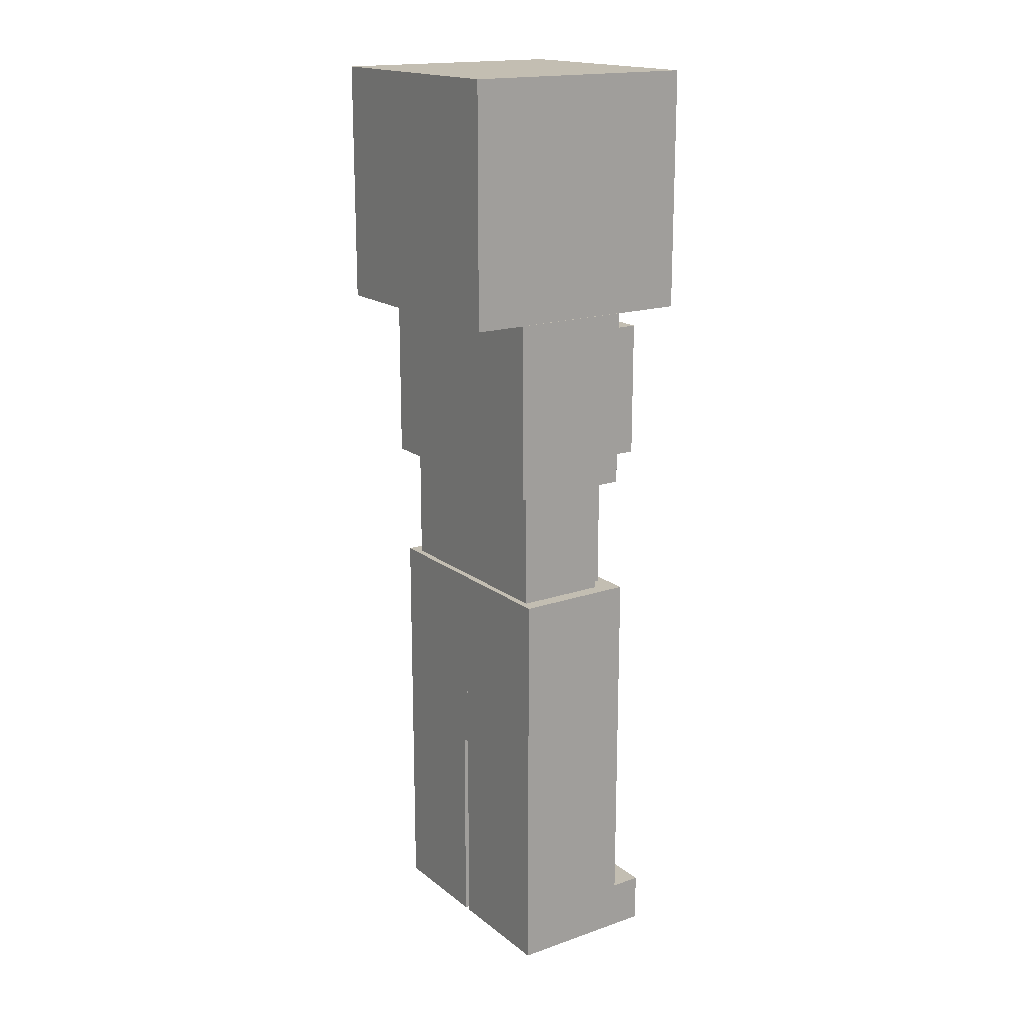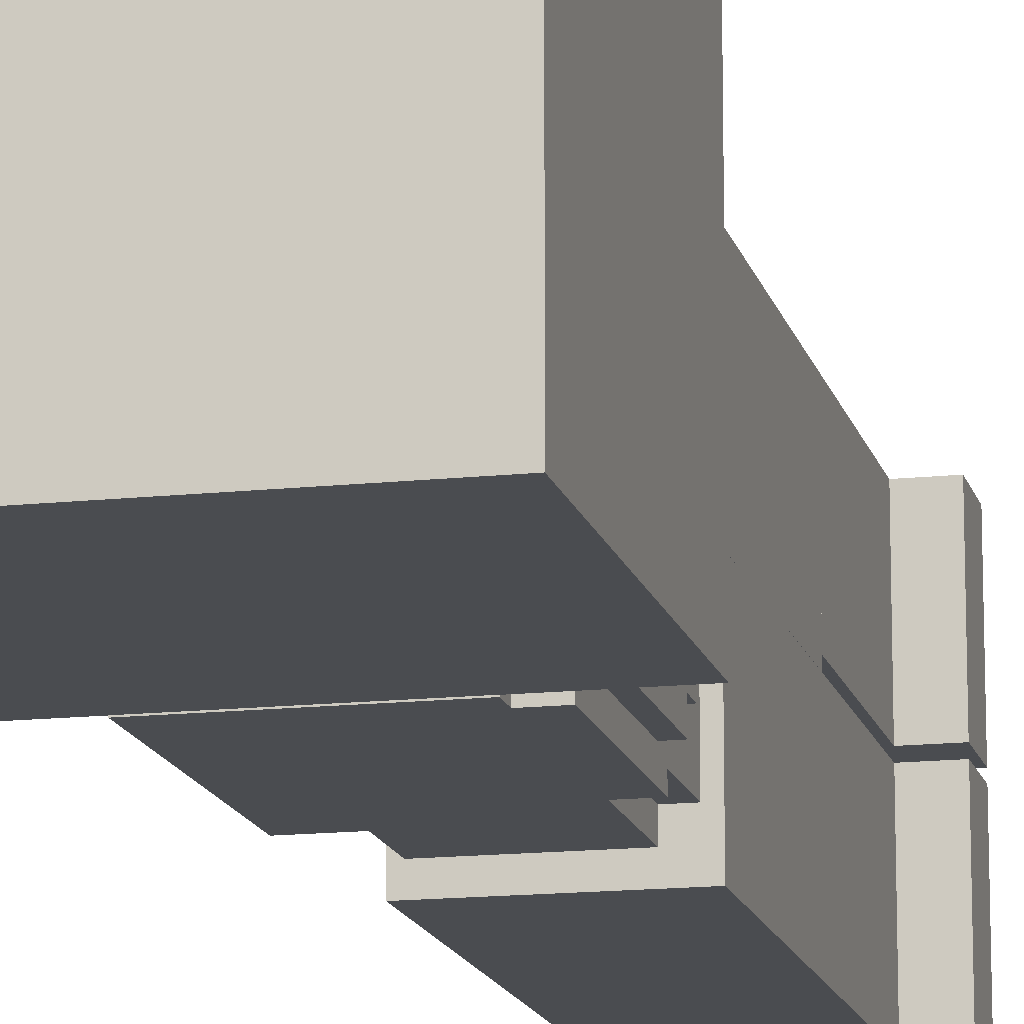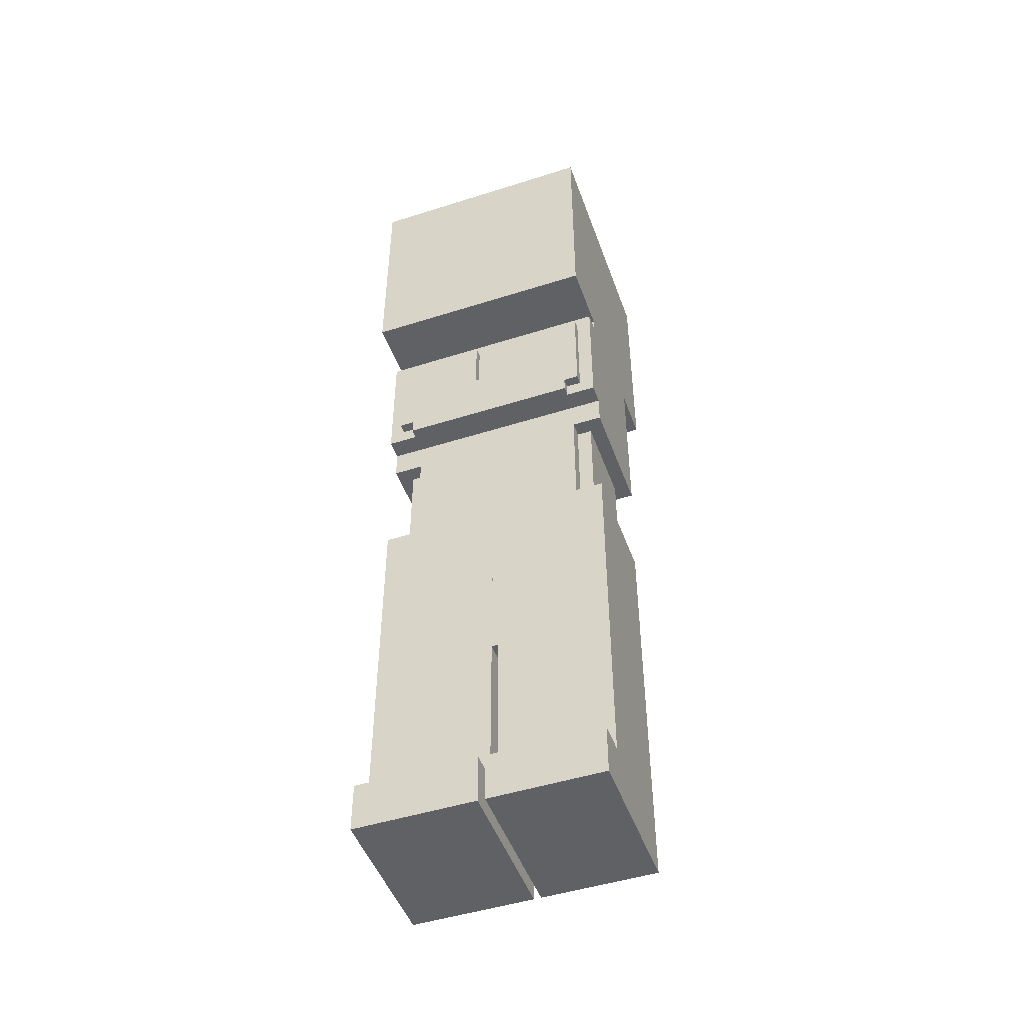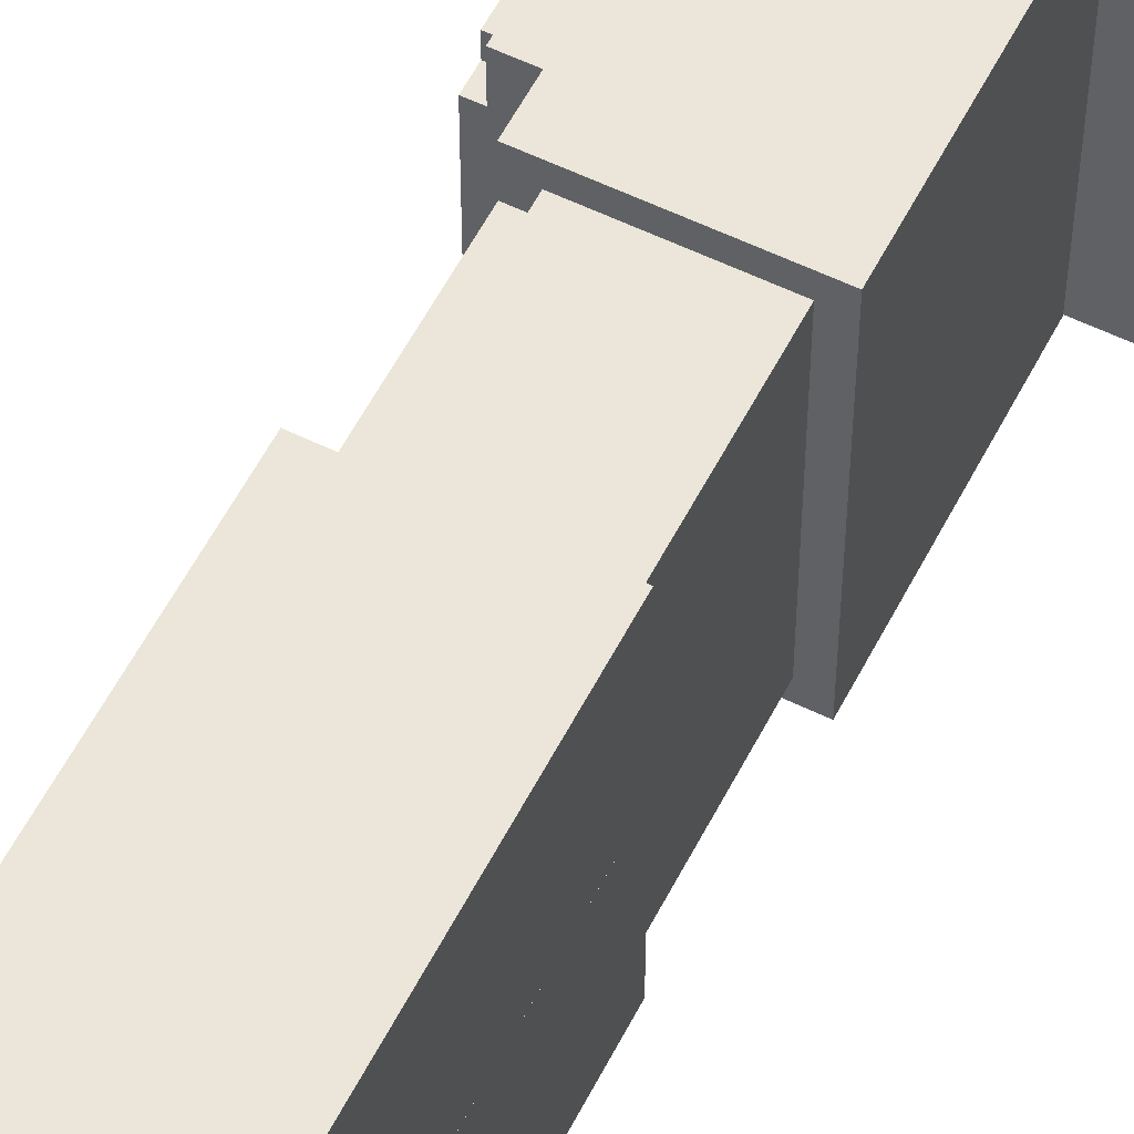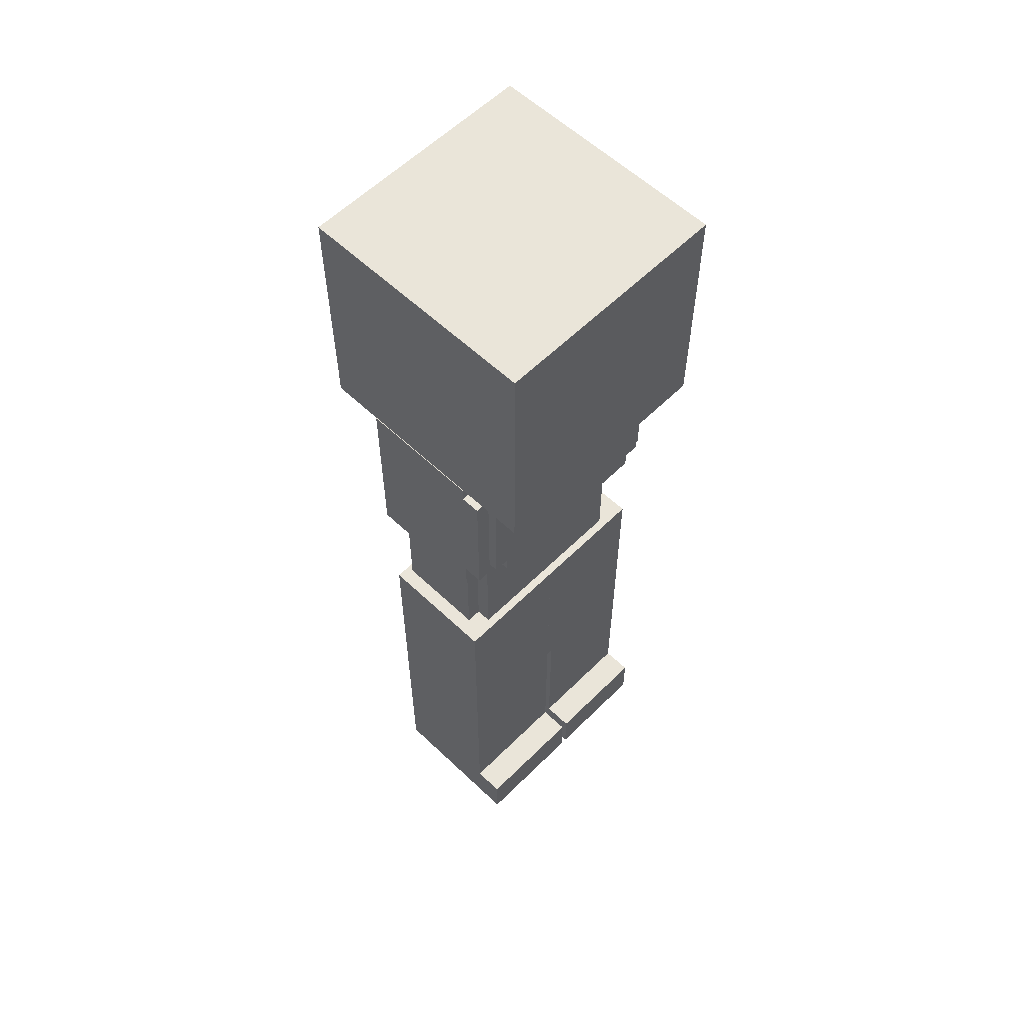
<metadata>
{"format":"obj","ext":"obj","renderer":"f3d","projection":"perspective","resolution":1024,"background":"white","views":[{"elev":17.5,"azim":145.8,"up":"+Y"},{"elev":-14.8,"azim":-166.8,"up":"+Z"},{"elev":-48.5,"azim":-70.5,"up":"+Y"},{"elev":57.0,"azim":26.9,"up":"+Z"},{"elev":58.3,"azim":-135.6,"up":"+Y"}]}
</metadata>
<code>
g avatar_strongmen_body_mesh
v -0.125 0.8765 7e-06
v 0.125 0.8765 -0.2498
v 0.125 0.8765 7e-06
v -0.125 0.8765 -0.2498
v -0.125 0.01932 2e-06
v 0.125 0.01932 -0.2498
v -0.125 0.01932 -0.2498
v 0.125 0.01932 2e-06
v -0.189 0.01932 2e-06
v -0.189 0.01932 -0.2498
v -0.125 0.8765 7e-06
v 0.125 0.4667 5e-06
v -0.125 0.4667 5e-06
v 0.125 0.8765 7e-06
v 0.125 0.8765 7e-06
v 0.125 0.4667 -0.2498
v 0.125 0.4667 5e-06
v 0.125 0.8765 -0.2498
v 0.125 0.8765 -0.2498
v -0.125 0.4667 -0.2498
v 0.125 0.4667 -0.2498
v -0.125 0.8765 -0.2498
v -0.125 0.8765 7e-06
v -0.125 0.4667 -0.2498
v -0.125 0.8765 -0.2498
v -0.125 0.4667 5e-06
v -0.189 0.01932 -0.2498
v -0.189 0.1228 3e-06
v -0.189 0.01932 2e-06
v -0.189 0.1228 -0.2498
v -0.125 0.01932 2e-06
v -0.189 0.1228 3e-06
v -0.125 0.1228 3e-06
v -0.189 0.01932 2e-06
v -0.125 0.1228 3e-06
v -0.189 0.1228 -0.2498
v -0.125 0.1228 -0.2498
v -0.189 0.1228 3e-06
v -0.125 0.1228 -0.2498
v -0.189 0.01932 -0.2498
v -0.125 0.01932 -0.2498
v -0.189 0.1228 -0.2498
v 0.125 0.01932 2e-06
v -0.125 0.4667 5e-06
v 0.125 0.4667 5e-06
v -0.125 0.1228 3e-06
v -0.125 0.01932 2e-06
v 0.125 0.01932 2e-06
v 0.125 0.4667 -0.2498
v 0.125 0.01932 -0.2498
v 0.125 0.4667 5e-06
v 0.125 0.01932 -0.2498
v -0.125 0.1228 -0.2498
v -0.125 0.01932 -0.2498
v -0.125 0.4667 -0.2498
v 0.125 0.4667 -0.2498
v -0.125 0.1228 -0.2498
v -0.125 0.4667 5e-06
v -0.125 0.1228 3e-06
v -0.125 0.4667 -0.2498
v -0.125 0.8765 0.2494
v 0.125 0.8765 8e-05
v 0.125 0.8765 0.2494
v -0.125 0.8765 8e-05
v -0.125 0.01932 0.2494
v 0.125 0.01932 0.0146
v -0.125 0.01932 0.0146
v 0.125 0.01932 0.2494
v -0.189 0.01932 0.2494
v -0.189 0.01932 0.0146
v -0.125 0.8765 0.2494
v 0.125 0.4667 0.2494
v -0.125 0.4667 0.2494
v 0.125 0.8765 0.2494
v 0.125 0.8765 0.2494
v 0.125 0.4667 8e-05
v 0.125 0.4667 0.2494
v 0.125 0.8765 8e-05
v 0.125 0.8765 8e-05
v -0.125 0.4667 8e-05
v 0.125 0.4667 8e-05
v -0.125 0.8765 8e-05
v -0.125 0.8765 0.2494
v -0.125 0.4667 8e-05
v -0.125 0.8765 8e-05
v -0.125 0.4667 0.2494
v -0.189 0.01932 0.0146
v -0.189 0.1228 0.2494
v -0.189 0.01932 0.2494
v -0.189 0.1228 0.0146
v -0.125 0.01932 0.2494
v -0.189 0.1228 0.2494
v -0.125 0.1228 0.2494
v -0.189 0.01932 0.2494
v -0.125 0.1228 0.2494
v -0.189 0.1228 0.0146
v -0.125 0.1228 0.0146
v -0.189 0.1228 0.2494
v -0.125 0.1228 0.0146
v -0.189 0.01932 0.0146
v -0.125 0.01932 0.0146
v -0.189 0.1228 0.0146
v 0.125 0.01932 0.2494
v -0.125 0.4667 0.2494
v 0.125 0.4667 0.2494
v -0.125 0.1228 0.2494
v -0.125 0.01932 0.2494
v 0.125 0.01932 0.2494
v 0.125 0.4667 0.0146
v 0.125 0.01932 0.0146
v 0.125 0.4667 0.2494
v 0.125 0.01932 0.0146
v -0.125 0.1228 0.0146
v -0.125 0.01932 0.0146
v -0.125 0.4667 0.0146
v 0.125 0.4667 0.0146
v -0.125 0.1228 0.0146
v -0.125 0.4667 0.2494
v -0.125 0.1228 0.2494
v -0.125 0.4667 0.0146
v 0.125 1.472 0.125
v -0.125 1.472 -0.125
v -0.125 1.472 0.125
v 0.125 1.472 -0.125
v 0.125 1.62 0.125
v -0.125 1.62 -0.125
v 0.125 1.62 -0.125
v -0.125 1.62 0.125
v -0.125 1.62 0.125
v -0.125 1.472 -0.125
v -0.125 1.62 -0.125
v -0.125 1.472 0.125
v 0.125 1.62 0.125
v -0.125 1.472 0.125
v -0.125 1.62 0.125
v 0.125 1.472 0.125
v 0.125 1.62 -0.125
v 0.125 1.472 0.125
v 0.125 1.62 0.125
v 0.125 1.472 -0.125
v -0.125 1.62 -0.125
v 0.125 1.472 -0.125
v 0.125 1.62 -0.125
v -0.125 1.472 -0.125
v 0.125 0.4667 0.0146
v -0.125 0.4667 0.2494
v -0.125 0.4667 0.0146
v 0.125 0.4667 0.2494
v 0.125 0.4667 -0.2498
v -0.125 0.4667 5e-06
v -0.125 0.4667 -0.2498
v 0.125 0.4667 5e-06
v -0.125 0.4667 -0.2498
v 0.125 0.4667 5e-06
v 0.125 0.4667 -0.2498
v -0.125 0.4667 5e-06
v -0.125 0.4667 8e-05
v 0.125 0.4667 0.2494
v 0.125 0.4667 8e-05
v -0.125 0.4667 0.2494
v -0.1074 1.001 -0.1881
v -0.07618 0.8765 -0.1881
v -0.07618 1.001 -0.1881
v -0.1074 0.8765 -0.1881
v -0.1074 1.126 -0.1881
v -0.07618 1.126 -0.1881
v -0.07618 1.001 0.1869
v -0.1074 0.8765 0.1869
v -0.1074 1.001 0.1869
v -0.07618 0.8765 0.1869
v -0.07618 1.126 0.1869
v -0.1074 1.126 0.1869
v -0.1074 1.001 0.1869
v -0.1074 0.8765 -0.1881
v -0.1074 1.001 -0.1881
v -0.1074 0.8765 0.1869
v -0.1074 1.126 0.1869
v -0.1074 1.126 -0.1881
v -0.07618 0.8765 0.1869
v -0.1074 0.8765 -0.1881
v -0.1074 0.8765 0.1869
v -0.07618 0.8765 -0.1881
v -0.07618 1.001 -0.2194
v 0.1113 0.8765 -0.2194
v 0.1113 1.001 -0.2194
v -0.07618 0.8765 -0.2194
v -0.07618 1.126 -0.2194
v 0.1113 1.126 -0.2194
v 0.1113 1.001 0.2181
v -0.07618 0.8765 0.2181
v -0.07618 1.001 0.2181
v 0.1113 0.8765 0.2181
v 0.1113 1.126 0.2181
v -0.07618 1.126 0.2181
v -0.07618 1.001 0.2181
v -0.07618 0.8765 -0.2194
v -0.07618 1.001 -0.2194
v -0.07618 0.8765 0.2181
v -0.07618 1.126 0.2181
v -0.07618 1.126 -0.2194
v 0.1113 0.8765 0.2181
v -0.07618 0.8765 -0.2194
v -0.07618 0.8765 0.2181
v 0.1113 0.8765 -0.2194
v 0.1113 1.001 0.2181
v 0.1113 1.126 -0.2194
v 0.1113 1.001 -0.2194
v 0.1113 1.126 0.2181
v 0.1113 0.8765 0.2181
v 0.1113 0.8765 -0.2194
v -0.1074 1.501 -0.2506
v 0.1426 1.501 0.2494
v -0.1074 1.501 0.2494
v 0.1426 1.501 -0.2506
v -0.1074 1.315 -0.2506
v 0.1426 1.126 -0.2506
v 0.1426 1.315 -0.2506
v -0.1074 1.126 -0.2506
v -0.1074 1.501 -0.2506
v 0.1426 1.501 -0.2506
v 0.1426 1.315 0.2494
v -0.1074 1.126 0.2494
v -0.1074 1.315 0.2494
v 0.1426 1.126 0.2494
v 0.1426 1.501 0.2494
v -0.1074 1.501 0.2494
v -0.1074 1.315 0.2494
v -0.1074 1.126 -0.2506
v -0.1074 1.315 -0.2506
v -0.1074 1.126 0.2494
v -0.1074 1.501 0.2494
v -0.1074 1.501 -0.2506
v 0.1426 1.126 0.2494
v -0.1074 1.126 -0.2506
v -0.1074 1.126 0.2494
v 0.1426 1.126 -0.2506
v 0.1426 1.315 0.2494
v 0.1426 1.501 -0.2506
v 0.1426 1.315 -0.2506
v 0.1426 1.501 0.2494
v 0.1426 1.126 0.2494
v 0.1426 1.126 -0.2506
v -0.1477 1.47 -0.2506
v -0.1074 1.47 0.2494
v -0.1477 1.47 0.2494
v -0.1074 1.47 -0.2506
v -0.1477 1.315 -0.2506
v -0.1074 1.189 -0.2506
v -0.1074 1.315 -0.2506
v -0.1477 1.189 -0.2506
v -0.1477 1.47 -0.2506
v -0.1074 1.47 -0.2506
v -0.1074 1.315 0.2494
v -0.1477 1.189 0.2494
v -0.1477 1.315 0.2494
v -0.1074 1.189 0.2494
v -0.1074 1.47 0.2494
v -0.1477 1.47 0.2494
v -0.1477 1.315 0.2494
v -0.1477 1.189 -0.2506
v -0.1477 1.315 -0.2506
v -0.1477 1.189 0.2494
v -0.1477 1.47 0.2494
v -0.1477 1.47 -0.2506
v -0.1074 1.189 0.2494
v -0.1477 1.189 -0.2506
v -0.1477 1.189 0.2494
v -0.1074 1.189 -0.2506
v -0.1678 1.314 -0.2194
v -0.1477 1.314 0.2181
v -0.1678 1.314 0.2181
v -0.1477 1.314 -0.2194
v -0.1678 1.314 -0.2194
v -0.1477 1.22 -0.2194
v -0.1477 1.314 -0.2194
v -0.1678 1.22 -0.2194
v -0.1477 1.314 0.2181
v -0.1678 1.22 0.2181
v -0.1678 1.314 0.2181
v -0.1477 1.22 0.2181
v -0.1678 1.314 0.2181
v -0.1678 1.22 -0.2194
v -0.1678 1.314 -0.2194
v -0.1678 1.22 0.2181
v -0.1477 1.22 0.2181
v -0.1678 1.22 -0.2194
v -0.1678 1.22 0.2181
v -0.1477 1.22 -0.2194
v -0.1678 1.22 -0.1881
v -0.1477 1.189 -0.1881
v -0.1477 1.22 -0.1881
v -0.1678 1.189 -0.1881
v -0.1477 1.22 0.1869
v -0.1678 1.189 0.1869
v -0.1678 1.22 0.1869
v -0.1477 1.189 0.1869
v -0.1678 1.22 0.1869
v -0.1678 1.189 -0.1881
v -0.1678 1.22 -0.1881
v -0.1678 1.189 0.1869
v -0.1477 1.189 0.1869
v -0.1678 1.189 -0.1881
v -0.1678 1.189 0.1869
v -0.1477 1.189 -0.1881
v -0.1678 1.439 -0.2194
v -0.1477 1.439 -0.0319
v -0.1678 1.439 -0.0319
v -0.1477 1.439 -0.2194
v -0.1678 1.439 -0.2194
v -0.1477 1.314 -0.2194
v -0.1477 1.439 -0.2194
v -0.1678 1.314 -0.2194
v -0.1477 1.439 -0.0319
v -0.1678 1.314 -0.0319
v -0.1678 1.439 -0.0319
v -0.1477 1.314 -0.0319
v -0.1678 1.439 -0.0319
v -0.1678 1.314 -0.2194
v -0.1678 1.439 -0.2194
v -0.1678 1.314 -0.0319
v -0.1678 1.439 0.0306
v -0.1477 1.439 0.2181
v -0.1678 1.439 0.2181
v -0.1477 1.439 0.0306
v -0.1678 1.439 0.0306
v -0.1477 1.314 0.0306
v -0.1477 1.439 0.0306
v -0.1678 1.314 0.0306
v -0.1477 1.439 0.2181
v -0.1678 1.314 0.2181
v -0.1678 1.439 0.2181
v -0.1477 1.314 0.2181
v -0.1678 1.439 0.2181
v -0.1678 1.314 0.0306
v -0.1678 1.439 0.0306
v -0.1678 1.314 0.2181
v 0.2502 1.501 0.2492
v 0.2502 1.501 -0.2492
v -0.2502 1.501 0.2492
v -0.2502 1.501 -0.2492
v 0.2502 2.001 -0.2492
v -0.2502 2.001 0.2492
v -0.2502 2.001 -0.2492
v 0.2502 2.001 0.2492
v 0.2502 2.001 0.2492
v -0.2502 1.501 0.2492
v -0.2502 2.001 0.2492
v 0.2502 1.501 0.2492
v 0.2502 2.001 -0.2492
v 0.2502 1.501 0.2492
v 0.2502 2.001 0.2492
v 0.2502 1.501 -0.2492
v -0.2502 2.001 -0.2492
v 0.2502 1.501 -0.2492
v 0.2502 2.001 -0.2492
v -0.2502 1.501 -0.2492
v -0.2502 1.501 0.2492
v -0.2502 2.001 -0.2492
v -0.2502 2.001 0.2492
v -0.2502 1.501 -0.2492
g avatar_strongmen_body_mesh_0
f -358 -359 -360
f -357 -360 -359
f -354 -355 -356
f -353 -356 -355
f -356 -352 -354
f -351 -354 -352
f -348 -349 -350
f -347 -350 -349
f -344 -345 -346
f -343 -346 -345
f -340 -341 -342
f -339 -342 -341
f -336 -337 -338
f -335 -338 -337
f -332 -333 -334
f -331 -334 -333
f -328 -329 -330
f -327 -330 -329
f -324 -325 -326
f -323 -326 -325
f -320 -321 -322
f -319 -322 -321
f -316 -317 -318
f -317 -315 -318
f -315 -314 -318
f -311 -312 -313
f -310 -313 -312
f -307 -308 -309
f -308 -306 -309
f -306 -305 -309
f -302 -303 -304
f -301 -304 -303
f -298 -299 -300
f -297 -300 -299
f -294 -295 -296
f -293 -296 -295
f -296 -292 -294
f -291 -294 -292
f -288 -289 -290
f -287 -290 -289
f -284 -285 -286
f -283 -286 -285
f -280 -281 -282
f -279 -282 -281
f -276 -277 -278
f -275 -278 -277
f -272 -273 -274
f -271 -274 -273
f -268 -269 -270
f -267 -270 -269
f -264 -265 -266
f -263 -266 -265
f -260 -261 -262
f -259 -262 -261
f -256 -257 -258
f -257 -255 -258
f -255 -254 -258
f -251 -252 -253
f -250 -253 -252
f -247 -248 -249
f -248 -246 -249
f -246 -245 -249
f -242 -243 -244
f -241 -244 -243
f -238 -239 -240
f -237 -240 -239
f -234 -235 -236
f -233 -236 -235
f -230 -231 -232
f -229 -232 -231
f -226 -227 -228
f -225 -228 -227
f -222 -223 -224
f -221 -224 -223
f -218 -219 -220
f -217 -220 -219
f -214 -215 -216
f -213 -216 -215
f -210 -211 -212
f -209 -212 -211
f -206 -207 -208
f -205 -208 -207
f -202 -203 -204
f -201 -204 -203
f -198 -199 -200
f -197 -200 -199
f -200 -196 -198
f -195 -198 -196
f -192 -193 -194
f -191 -194 -193
f -194 -190 -192
f -189 -192 -190
f -186 -187 -188
f -185 -188 -187
f -188 -184 -186
f -183 -186 -184
f -180 -181 -182
f -179 -182 -181
f -176 -177 -178
f -175 -178 -177
f -178 -174 -176
f -173 -176 -174
f -170 -171 -172
f -169 -172 -171
f -172 -168 -170
f -167 -170 -168
f -164 -165 -166
f -163 -166 -165
f -166 -162 -164
f -161 -164 -162
f -158 -159 -160
f -157 -160 -159
f -154 -155 -156
f -153 -156 -155
f -156 -152 -154
f -151 -154 -152
f -148 -149 -150
f -147 -150 -149
f -144 -145 -146
f -143 -146 -145
f -146 -142 -144
f -141 -144 -142
f -138 -139 -140
f -137 -140 -139
f -140 -136 -138
f -135 -138 -136
f -132 -133 -134
f -131 -134 -133
f -134 -130 -132
f -129 -132 -130
f -126 -127 -128
f -125 -128 -127
f -122 -123 -124
f -121 -124 -123
f -124 -120 -122
f -119 -122 -120
f -116 -117 -118
f -115 -118 -117
f -112 -113 -114
f -111 -114 -113
f -114 -110 -112
f -109 -112 -110
f -106 -107 -108
f -105 -108 -107
f -108 -104 -106
f -103 -106 -104
f -100 -101 -102
f -99 -102 -101
f -102 -98 -100
f -97 -100 -98
f -94 -95 -96
f -93 -96 -95
f -90 -91 -92
f -89 -92 -91
f -86 -87 -88
f -85 -88 -87
f -82 -83 -84
f -81 -84 -83
f -78 -79 -80
f -77 -80 -79
f -74 -75 -76
f -73 -76 -75
f -70 -71 -72
f -69 -72 -71
f -66 -67 -68
f -65 -68 -67
f -62 -63 -64
f -61 -64 -63
f -58 -59 -60
f -57 -60 -59
f -54 -55 -56
f -53 -56 -55
f -50 -51 -52
f -49 -52 -51
f -46 -47 -48
f -45 -48 -47
f -42 -43 -44
f -41 -44 -43
f -38 -39 -40
f -37 -40 -39
f -34 -35 -36
f -33 -36 -35
f -30 -31 -32
f -29 -32 -31
f -26 -27 -28
f -25 -28 -27
f -22 -23 -24
f -22 -21 -23
f -18 -19 -20
f -17 -20 -19
f -14 -15 -16
f -13 -16 -15
f -10 -11 -12
f -9 -12 -11
f -6 -7 -8
f -5 -8 -7
f -2 -3 -4
f -1 -4 -3

</code>
